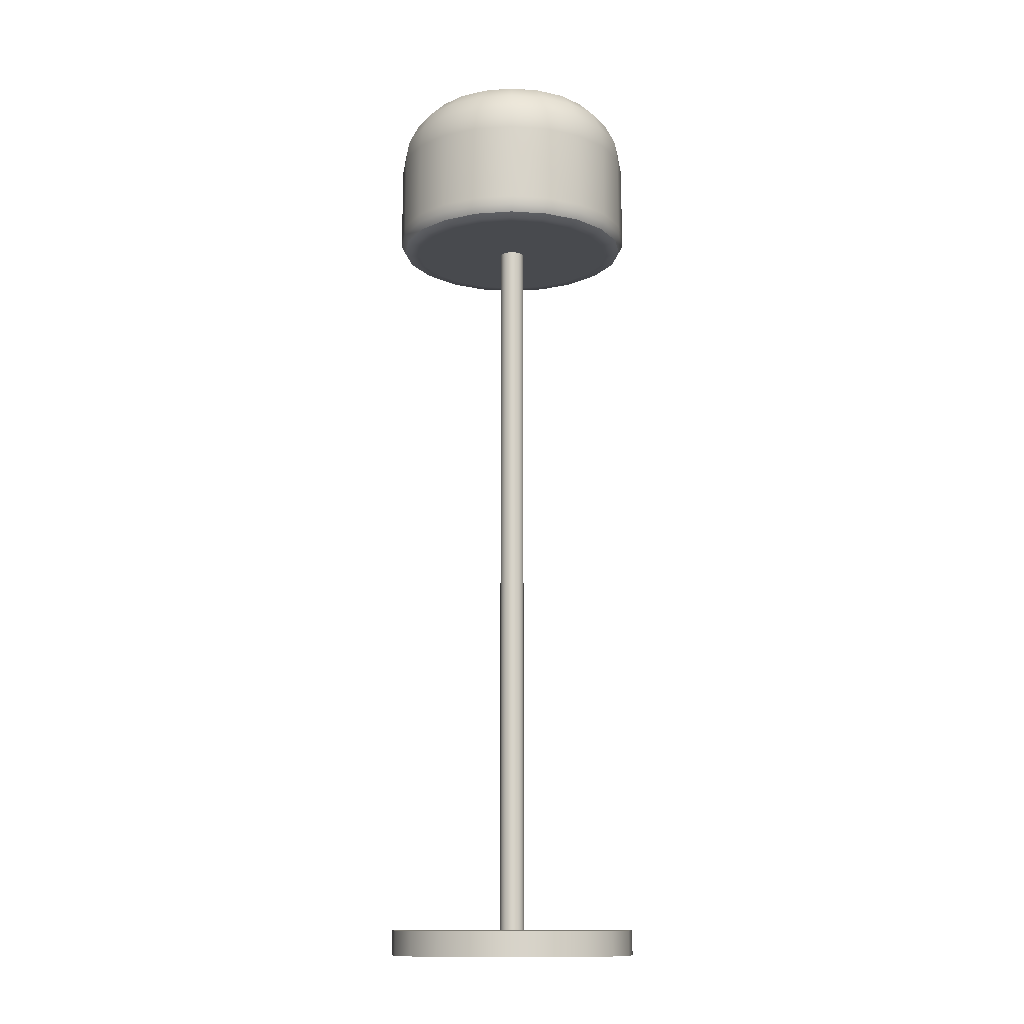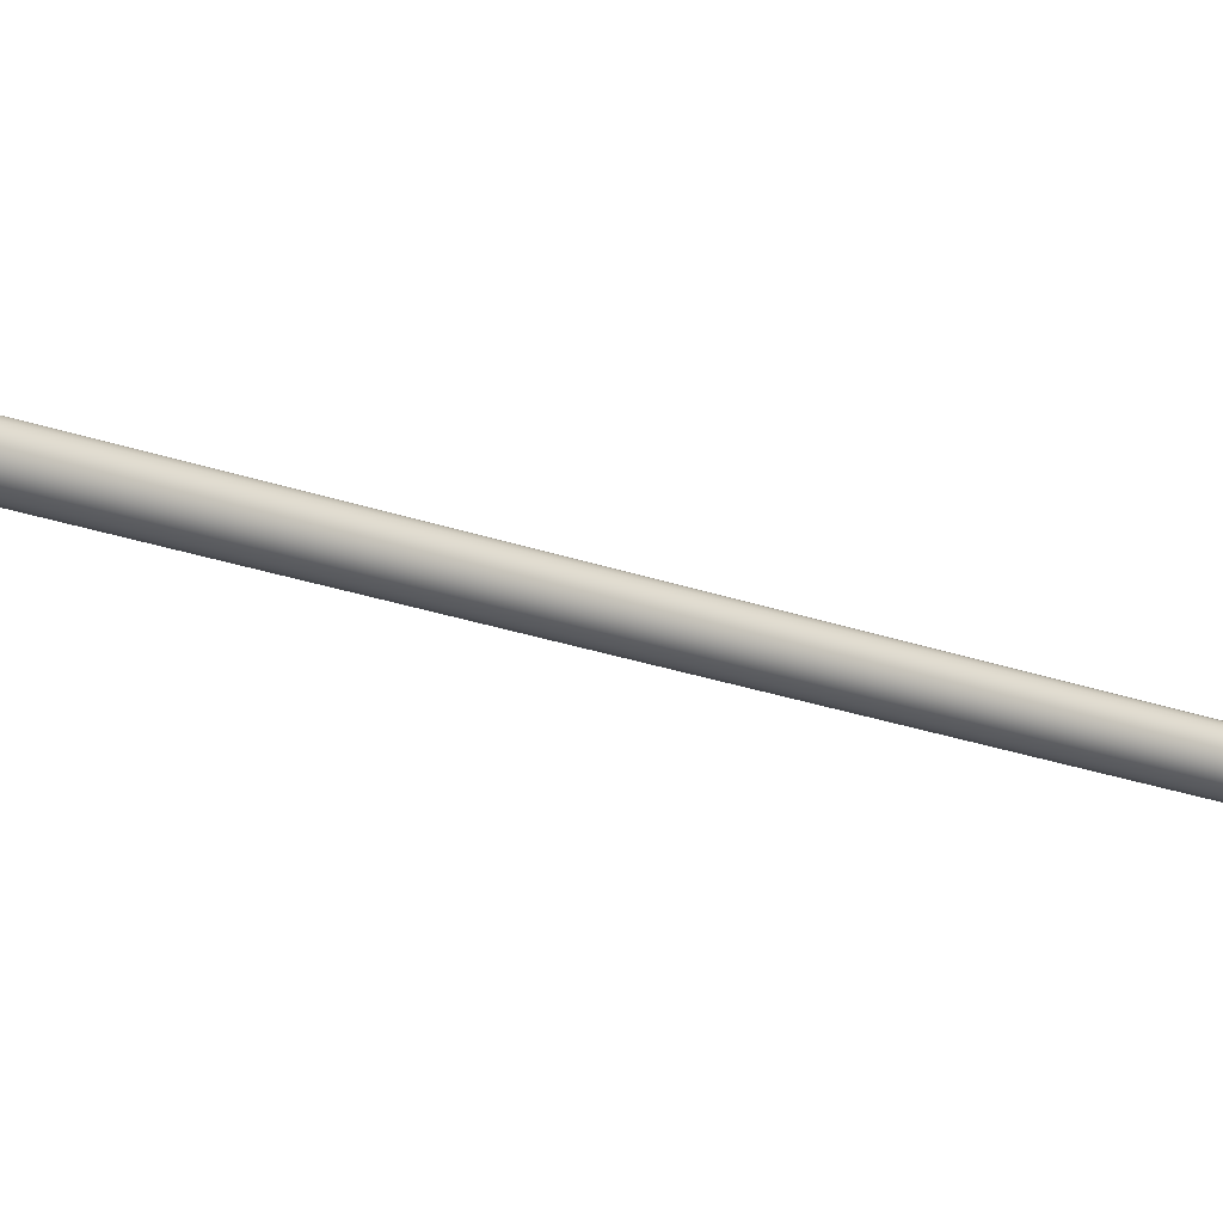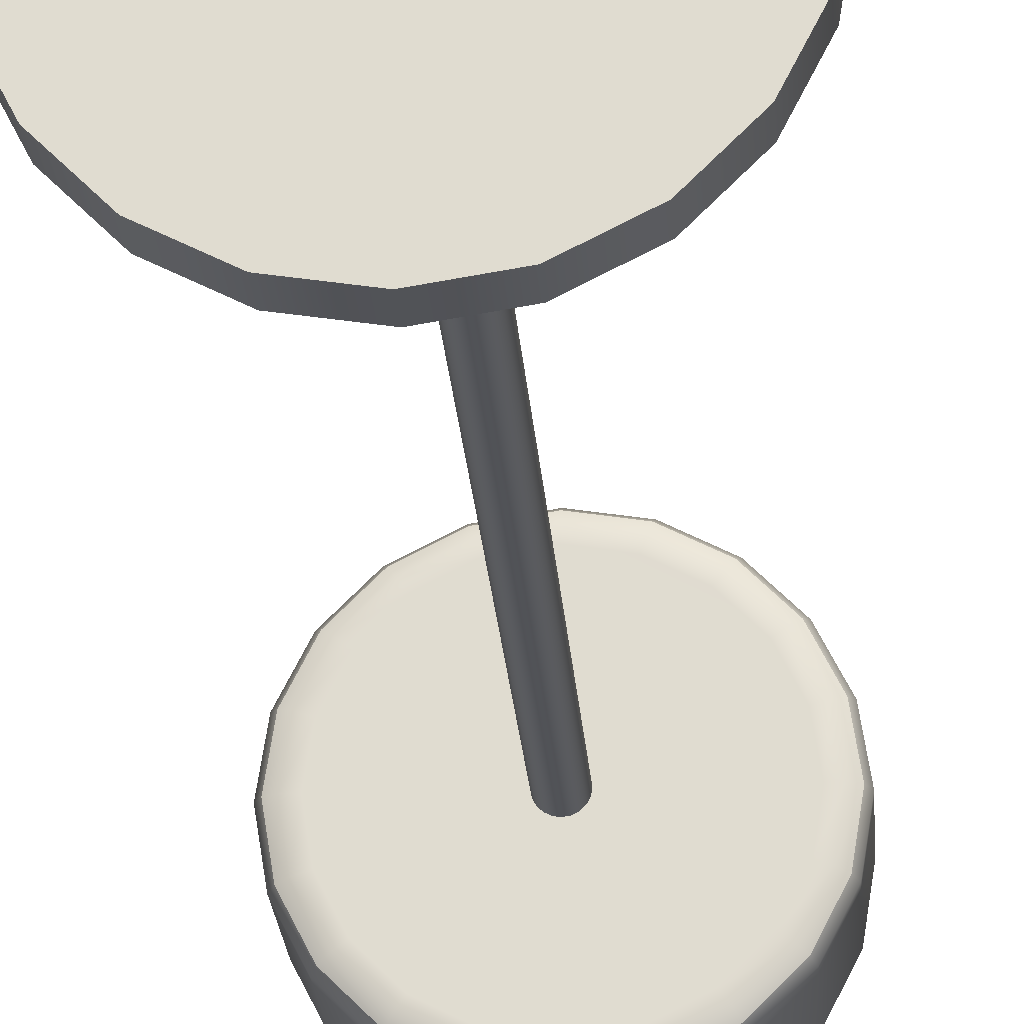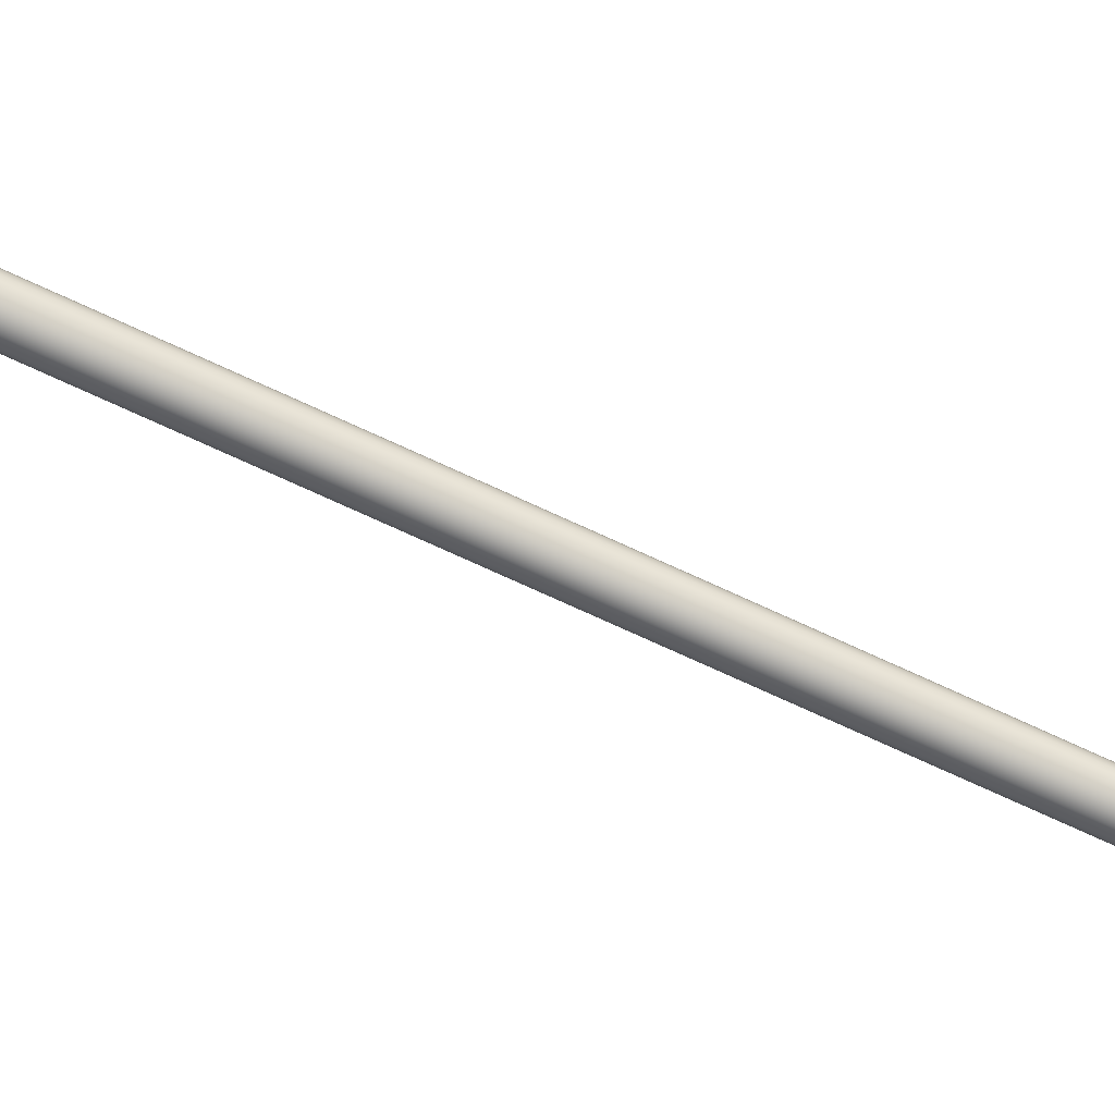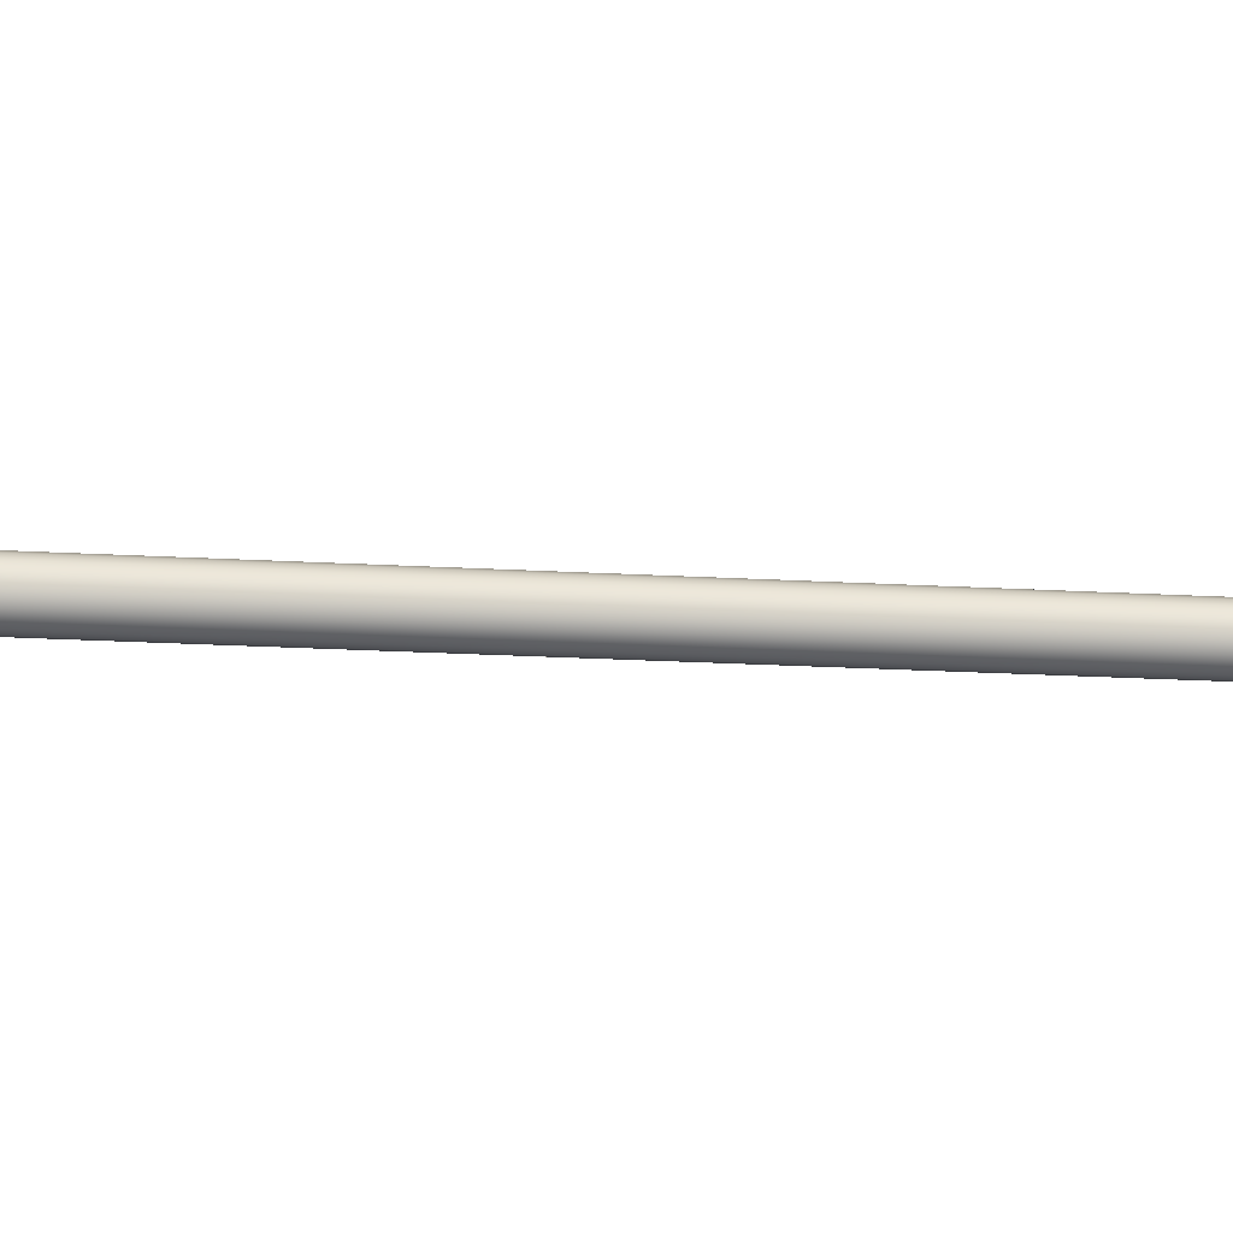
<metadata>
{"format":"obj","ext":"obj","renderer":"f3d","projection":"perspective","resolution":1024,"background":"white","views":[{"elev":-13.0,"azim":-71.7,"up":"+Y"},{"elev":-20.0,"azim":-125.7,"up":"+Z"},{"elev":-21.8,"azim":3.8,"up":"+Z"},{"elev":-73.2,"azim":65.2,"up":"+Z"},{"elev":-15.7,"azim":-97.8,"up":"+Z"}]}
</metadata>
<code>
g default
v 1.449 3.292 -0.4709
v 1.233 3.292 -0.8958
v 0.8958 3.292 -1.233
v 0.4709 3.292 -1.449
v 0 3.292 -1.524
v -0.4709 3.292 -1.449
v -0.8958 3.292 -1.233
v -1.233 3.292 -0.8958
v -1.449 3.292 -0.4709
v -1.524 3.292 0
v -1.449 3.292 0.4709
v -1.233 3.292 0.8958
v -0.8958 3.292 1.233
v -0.4709 3.292 1.449
v -0 3.292 1.524
v 0.4709 3.292 1.449
v 0.8958 3.292 1.233
v 1.233 3.292 0.8958
v 1.449 3.292 0.4709
v 1.524 3.292 0
v 1.449 94.73 -0.4709
v 1.233 94.73 -0.8958
v 0.8958 94.73 -1.233
v 0.4709 94.73 -1.449
v 0 94.73 -1.524
v -0.4709 94.73 -1.449
v -0.8958 94.73 -1.233
v -1.233 94.73 -0.8958
v -1.449 94.73 -0.4709
v -1.524 94.73 0
v -1.449 94.73 0.4709
v -1.233 94.73 0.8958
v -0.8958 94.73 1.233
v -0.4709 94.73 1.449
v -0 94.73 1.524
v 0.4709 94.73 1.449
v 0.8958 94.73 1.233
v 1.233 94.73 0.8958
v 1.449 94.73 0.4709
v 1.524 94.73 0
v 0 3.292 0
v 0 94.73 0
v 14.49 0.1838 -4.709
v 12.33 0.1838 -8.958
v 8.958 0.1838 -12.33
v 4.709 0.1838 -14.49
v 0 0.1838 -15.24
v -4.709 0.1838 -14.49
v -8.958 0.1838 -12.33
v -12.33 0.1838 -8.958
v -14.49 0.1838 -4.709
v -15.24 0.1838 0
v -14.49 0.1838 4.709
v -12.33 0.1838 8.958
v -8.958 0.1838 12.33
v -4.709 0.1838 14.49
v -0 0.1838 15.24
v 4.709 0.1838 14.49
v 8.958 0.1838 12.33
v 12.33 0.1838 8.958
v 14.49 0.1838 4.709
v 15.24 0.1838 0
v 14.49 3.232 -4.709
v 12.33 3.232 -8.958
v 8.958 3.232 -12.33
v 4.709 3.232 -14.49
v 0 3.232 -15.24
v -4.709 3.232 -14.49
v -8.958 3.232 -12.33
v -12.33 3.232 -8.958
v -14.49 3.232 -4.709
v -15.24 3.232 0
v -14.49 3.232 4.709
v -12.33 3.232 8.958
v -8.958 3.232 12.33
v -4.709 3.232 14.49
v -0 3.232 15.24
v 4.709 3.232 14.49
v 8.958 3.232 12.33
v 12.33 3.232 8.958
v 14.49 3.232 4.709
v 15.24 3.232 0
v 0 0.1838 0
v 0 3.232 0
v 14.49 106.2 -4.709
v 12.33 106.2 -8.958
v 8.958 106.2 -12.33
v 4.709 106.2 -14.49
v 0 106.2 -15.24
v -4.709 106.2 -14.49
v -8.958 106.2 -12.33
v -12.33 106.2 -8.958
v -14.49 106.2 -4.709
v -15.24 106.2 0
v -14.49 106.2 4.709
v -12.33 106.2 8.958
v -8.958 106.2 12.33
v -4.709 106.2 14.49
v -0 106.2 15.24
v 4.709 106.2 14.49
v 8.958 106.2 12.33
v 12.33 106.2 8.958
v 14.49 106.2 4.709
v 15.24 106.2 0
v 0 94.01 0
v 0 115.2 0
v 14.07 109 -4.572
v 12.84 111.5 -4.172
v 10.92 113.5 -3.549
v 8.51 114.8 -2.765
v 5.833 115.2 -1.895
v 4.962 115.2 -3.605
v 7.239 114.8 -5.259
v 9.293 113.5 -6.751
v 10.92 111.5 -7.936
v 11.97 109 -8.696
v 3.605 115.2 -4.962
v 5.259 114.8 -7.239
v 6.751 113.5 -9.293
v 7.936 111.5 -10.92
v 8.696 109 -11.97
v 1.895 115.2 -5.833
v 2.765 114.8 -8.51
v 3.549 113.5 -10.92
v 4.172 111.5 -12.84
v 4.572 109 -14.07
v 1e-06 115.2 -6.134
v 1e-06 114.8 -8.948
v 0 113.5 -11.49
v 0 111.5 -13.5
v 0 109 -14.79
v -1.895 115.2 -5.833
v -2.765 114.8 -8.51
v -3.549 113.5 -10.92
v -4.172 111.5 -12.84
v -4.572 109 -14.07
v -3.605 115.2 -4.962
v -5.259 114.8 -7.239
v -6.751 113.5 -9.293
v -7.936 111.5 -10.92
v -8.696 109 -11.97
v -4.962 115.2 -3.605
v -7.239 114.8 -5.259
v -9.293 113.5 -6.751
v -10.92 111.5 -7.936
v -11.97 109 -8.696
v -5.833 115.2 -1.895
v -8.51 114.8 -2.765
v -10.92 113.5 -3.549
v -12.84 111.5 -4.172
v -14.07 109 -4.572
v -6.134 115.2 0
v -8.948 114.8 0
v -11.49 113.5 0
v -13.5 111.5 0
v -14.79 109 0
v -5.833 115.2 1.895
v -8.51 114.8 2.765
v -10.92 113.5 3.549
v -12.84 111.5 4.172
v -14.07 109 4.572
v -4.962 115.2 3.605
v -7.239 114.8 5.259
v -9.293 113.5 6.751
v -10.92 111.5 7.936
v -11.97 109 8.696
v -3.605 115.2 4.962
v -5.259 114.8 7.239
v -6.751 113.5 9.293
v -7.936 111.5 10.92
v -8.696 109 11.97
v -1.895 115.2 5.833
v -2.765 114.8 8.51
v -3.549 113.5 10.92
v -4.172 111.5 12.84
v -4.572 109 14.07
v -1e-06 115.2 6.134
v -1e-06 114.8 8.948
v -1e-06 113.5 11.49
v -1e-06 111.5 13.5
v -0 109 14.79
v 1.895 115.2 5.833
v 2.765 114.8 8.51
v 3.549 113.5 10.92
v 4.172 111.5 12.84
v 4.572 109 14.07
v 3.605 115.2 4.962
v 5.259 114.8 7.239
v 6.751 113.5 9.293
v 7.936 111.5 10.92
v 8.696 109 11.97
v 4.962 115.2 3.605
v 7.239 114.8 5.259
v 9.293 113.5 6.751
v 10.92 111.5 7.936
v 11.97 109 8.696
v 5.833 115.2 1.895
v 8.51 114.8 2.765
v 10.92 113.5 3.549
v 12.84 111.5 4.172
v 14.07 109 4.572
v 6.134 115.2 -8e-06
v 8.948 114.8 -6e-06
v 11.49 113.5 -3e-06
v 13.5 111.5 -2e-06
v 14.79 109 -0
v 14.49 96.45 -4.709
v 14.5 95.33 -4.71
v 14.05 94.47 -4.565
v 13.22 94.01 -4.297
v 12.15 94.01 -3.947
v 12.33 96.45 -8.958
v 12.33 95.33 -8.959
v 11.95 94.47 -8.683
v 11.25 94.01 -8.173
v 10.33 94.01 -7.507
v 8.958 96.45 -12.33
v 8.959 95.33 -12.33
v 8.683 94.47 -11.95
v 8.173 94.01 -11.25
v 7.507 94.01 -10.33
v 4.709 96.45 -14.49
v 4.71 95.33 -14.5
v 4.565 94.47 -14.05
v 4.297 94.01 -13.22
v 3.947 94.01 -12.15
v 0 96.45 -15.24
v -0 95.33 -15.24
v 0 94.47 -14.77
v 0 94.01 -13.91
v 0 94.01 -12.77
v -4.709 96.45 -14.49
v -4.71 95.33 -14.5
v -4.565 94.47 -14.05
v -4.297 94.01 -13.22
v -3.947 94.01 -12.15
v -8.958 96.45 -12.33
v -8.959 95.33 -12.33
v -8.683 94.47 -11.95
v -8.173 94.01 -11.25
v -7.507 94.01 -10.33
v -12.33 96.45 -8.958
v -12.33 95.33 -8.959
v -11.95 94.47 -8.683
v -11.25 94.01 -8.173
v -10.33 94.01 -7.507
v -14.49 96.45 -4.709
v -14.5 95.33 -4.71
v -14.05 94.47 -4.565
v -13.22 94.01 -4.297
v -12.15 94.01 -3.947
v -15.24 96.45 0
v -15.24 95.33 0
v -14.77 94.47 0
v -13.91 94.01 0
v -12.77 94.01 0
v -14.49 96.45 4.709
v -14.5 95.33 4.71
v -14.05 94.47 4.565
v -13.22 94.01 4.297
v -12.15 94.01 3.947
v -12.33 96.45 8.958
v -12.33 95.33 8.959
v -11.95 94.47 8.683
v -11.25 94.01 8.173
v -10.33 94.01 7.507
v -8.958 96.45 12.33
v -8.959 95.33 12.33
v -8.683 94.47 11.95
v -8.173 94.01 11.25
v -7.507 94.01 10.33
v -4.709 96.45 14.49
v -4.71 95.33 14.5
v -4.565 94.47 14.05
v -4.297 94.01 13.22
v -3.947 94.01 12.15
v -0 96.45 15.24
v -0 95.33 15.24
v -1e-06 94.47 14.77
v -1e-06 94.01 13.91
v -1e-06 94.01 12.77
v 4.709 96.45 14.49
v 4.71 95.33 14.5
v 4.565 94.47 14.05
v 4.297 94.01 13.22
v 3.947 94.01 12.15
v 8.958 96.45 12.33
v 8.959 95.33 12.33
v 8.683 94.47 11.95
v 8.173 94.01 11.25
v 7.507 94.01 10.33
v 12.33 96.45 8.958
v 12.33 95.33 8.959
v 11.95 94.47 8.683
v 11.25 94.01 8.173
v 10.33 94.01 7.507
v 14.49 96.45 4.709
v 14.5 95.33 4.71
v 14.05 94.47 4.565
v 13.22 94.01 4.297
v 12.15 94.01 3.947
v 15.24 96.45 0
v 15.24 95.33 0
v 14.77 94.47 -0
v 13.91 94.01 -1e-06
v 12.77 94.01 -2e-06
g pCylinder4
f 1 2 22 21
f 2 3 23 22
f 3 4 24 23
f 4 5 25 24
f 5 6 26 25
f 6 7 27 26
f 7 8 28 27
f 8 9 29 28
f 9 10 30 29
f 10 11 31 30
f 11 12 32 31
f 12 13 33 32
f 13 14 34 33
f 14 15 35 34
f 15 16 36 35
f 16 17 37 36
f 17 18 38 37
f 18 19 39 38
f 19 20 40 39
f 20 1 21 40
f 2 1 41
f 3 2 41
f 4 3 41
f 5 4 41
f 6 5 41
f 7 6 41
f 8 7 41
f 9 8 41
f 10 9 41
f 11 10 41
f 12 11 41
f 13 12 41
f 14 13 41
f 15 14 41
f 16 15 41
f 17 16 41
f 18 17 41
f 19 18 41
f 20 19 41
f 1 20 41
f 21 22 42
f 22 23 42
f 23 24 42
f 24 25 42
f 25 26 42
f 26 27 42
f 27 28 42
f 28 29 42
f 29 30 42
f 30 31 42
f 31 32 42
f 32 33 42
f 33 34 42
f 34 35 42
f 35 36 42
f 36 37 42
f 37 38 42
f 38 39 42
f 39 40 42
f 40 21 42
f 43 44 64 63
f 44 45 65 64
f 45 46 66 65
f 46 47 67 66
f 47 48 68 67
f 48 49 69 68
f 49 50 70 69
f 50 51 71 70
f 51 52 72 71
f 52 53 73 72
f 53 54 74 73
f 54 55 75 74
f 55 56 76 75
f 56 57 77 76
f 57 58 78 77
f 58 59 79 78
f 59 60 80 79
f 60 61 81 80
f 61 62 82 81
f 62 43 63 82
f 44 43 83
f 45 44 83
f 46 45 83
f 47 46 83
f 48 47 83
f 49 48 83
f 50 49 83
f 51 50 83
f 52 51 83
f 53 52 83
f 54 53 83
f 55 54 83
f 56 55 83
f 57 56 83
f 58 57 83
f 59 58 83
f 60 59 83
f 61 60 83
f 62 61 83
f 43 62 83
f 63 64 84
f 64 65 84
f 65 66 84
f 66 67 84
f 67 68 84
f 68 69 84
f 69 70 84
f 70 71 84
f 71 72 84
f 72 73 84
f 73 74 84
f 74 75 84
f 75 76 84
f 76 77 84
f 77 78 84
f 78 79 84
f 79 80 84
f 80 81 84
f 81 82 84
f 82 63 84
f 111 110 113 112
f 110 109 114 113
f 109 108 115 114
f 108 107 116 115
f 107 85 86 116
f 111 112 106
f 112 117 106
f 117 122 106
f 122 127 106
f 127 132 106
f 132 137 106
f 137 142 106
f 142 147 106
f 147 152 106
f 152 157 106
f 157 162 106
f 162 167 106
f 167 172 106
f 172 177 106
f 177 182 106
f 182 187 106
f 187 192 106
f 192 197 106
f 197 202 106
f 202 111 106
f 116 86 87 121
f 115 116 121 120
f 114 115 120 119
f 112 113 118 117
f 113 114 119 118
f 121 87 88 126
f 120 121 126 125
f 119 120 125 124
f 117 118 123 122
f 118 119 124 123
f 126 88 89 131
f 125 126 131 130
f 124 125 130 129
f 122 123 128 127
f 123 124 129 128
f 131 89 90 136
f 130 131 136 135
f 129 130 135 134
f 127 128 133 132
f 128 129 134 133
f 136 90 91 141
f 135 136 141 140
f 134 135 140 139
f 132 133 138 137
f 133 134 139 138
f 141 91 92 146
f 140 141 146 145
f 139 140 145 144
f 137 138 143 142
f 138 139 144 143
f 146 92 93 151
f 145 146 151 150
f 144 145 150 149
f 142 143 148 147
f 143 144 149 148
f 151 93 94 156
f 150 151 156 155
f 149 150 155 154
f 147 148 153 152
f 148 149 154 153
f 156 94 95 161
f 155 156 161 160
f 154 155 160 159
f 152 153 158 157
f 153 154 159 158
f 161 95 96 166
f 160 161 166 165
f 159 160 165 164
f 157 158 163 162
f 158 159 164 163
f 166 96 97 171
f 165 166 171 170
f 164 165 170 169
f 162 163 168 167
f 163 164 169 168
f 171 97 98 176
f 170 171 176 175
f 169 170 175 174
f 167 168 173 172
f 168 169 174 173
f 176 98 99 181
f 175 176 181 180
f 174 175 180 179
f 172 173 178 177
f 173 174 179 178
f 181 99 100 186
f 180 181 186 185
f 179 180 185 184
f 177 178 183 182
f 178 179 184 183
f 186 100 101 191
f 185 186 191 190
f 184 185 190 189
f 182 183 188 187
f 183 184 189 188
f 191 101 102 196
f 190 191 196 195
f 189 190 195 194
f 187 188 193 192
f 188 189 194 193
f 196 102 103 201
f 195 196 201 200
f 194 195 200 199
f 192 193 198 197
f 193 194 199 198
f 201 103 104 206
f 200 201 206 205
f 199 200 205 204
f 197 198 203 202
f 198 199 204 203
f 85 107 206 104
f 107 108 205 206
f 108 109 204 205
f 109 110 203 204
f 110 111 202 203
f 207 212 86 85
f 212 217 87 86
f 217 222 88 87
f 222 227 89 88
f 227 232 90 89
f 232 237 91 90
f 237 242 92 91
f 242 247 93 92
f 247 252 94 93
f 252 257 95 94
f 257 262 96 95
f 262 267 97 96
f 267 272 98 97
f 272 277 99 98
f 277 282 100 99
f 282 287 101 100
f 287 292 102 101
f 292 297 103 102
f 297 302 104 103
f 302 207 85 104
f 216 211 105
f 221 216 105
f 226 221 105
f 231 226 105
f 236 231 105
f 241 236 105
f 246 241 105
f 251 246 105
f 256 251 105
f 261 256 105
f 266 261 105
f 271 266 105
f 276 271 105
f 281 276 105
f 286 281 105
f 291 286 105
f 296 291 105
f 301 296 105
f 306 301 105
f 211 306 105
f 210 211 216 215
f 209 210 215 214
f 207 208 213 212
f 208 209 214 213
f 215 216 221 220
f 214 215 220 219
f 212 213 218 217
f 213 214 219 218
f 220 221 226 225
f 219 220 225 224
f 217 218 223 222
f 218 219 224 223
f 225 226 231 230
f 224 225 230 229
f 222 223 228 227
f 223 224 229 228
f 230 231 236 235
f 229 230 235 234
f 227 228 233 232
f 228 229 234 233
f 235 236 241 240
f 234 235 240 239
f 232 233 238 237
f 233 234 239 238
f 240 241 246 245
f 239 240 245 244
f 237 238 243 242
f 238 239 244 243
f 245 246 251 250
f 244 245 250 249
f 242 243 248 247
f 243 244 249 248
f 250 251 256 255
f 249 250 255 254
f 247 248 253 252
f 248 249 254 253
f 255 256 261 260
f 254 255 260 259
f 252 253 258 257
f 253 254 259 258
f 260 261 266 265
f 259 260 265 264
f 257 258 263 262
f 258 259 264 263
f 265 266 271 270
f 264 265 270 269
f 262 263 268 267
f 263 264 269 268
f 270 271 276 275
f 269 270 275 274
f 267 268 273 272
f 268 269 274 273
f 275 276 281 280
f 274 275 280 279
f 272 273 278 277
f 273 274 279 278
f 280 281 286 285
f 279 280 285 284
f 277 278 283 282
f 278 279 284 283
f 285 286 291 290
f 284 285 290 289
f 282 283 288 287
f 283 284 289 288
f 290 291 296 295
f 289 290 295 294
f 287 288 293 292
f 288 289 294 293
f 295 296 301 300
f 294 295 300 299
f 292 293 298 297
f 293 294 299 298
f 300 301 306 305
f 299 300 305 304
f 297 298 303 302
f 298 299 304 303
f 211 210 305 306
f 210 209 304 305
f 209 208 303 304
f 208 207 302 303

</code>
